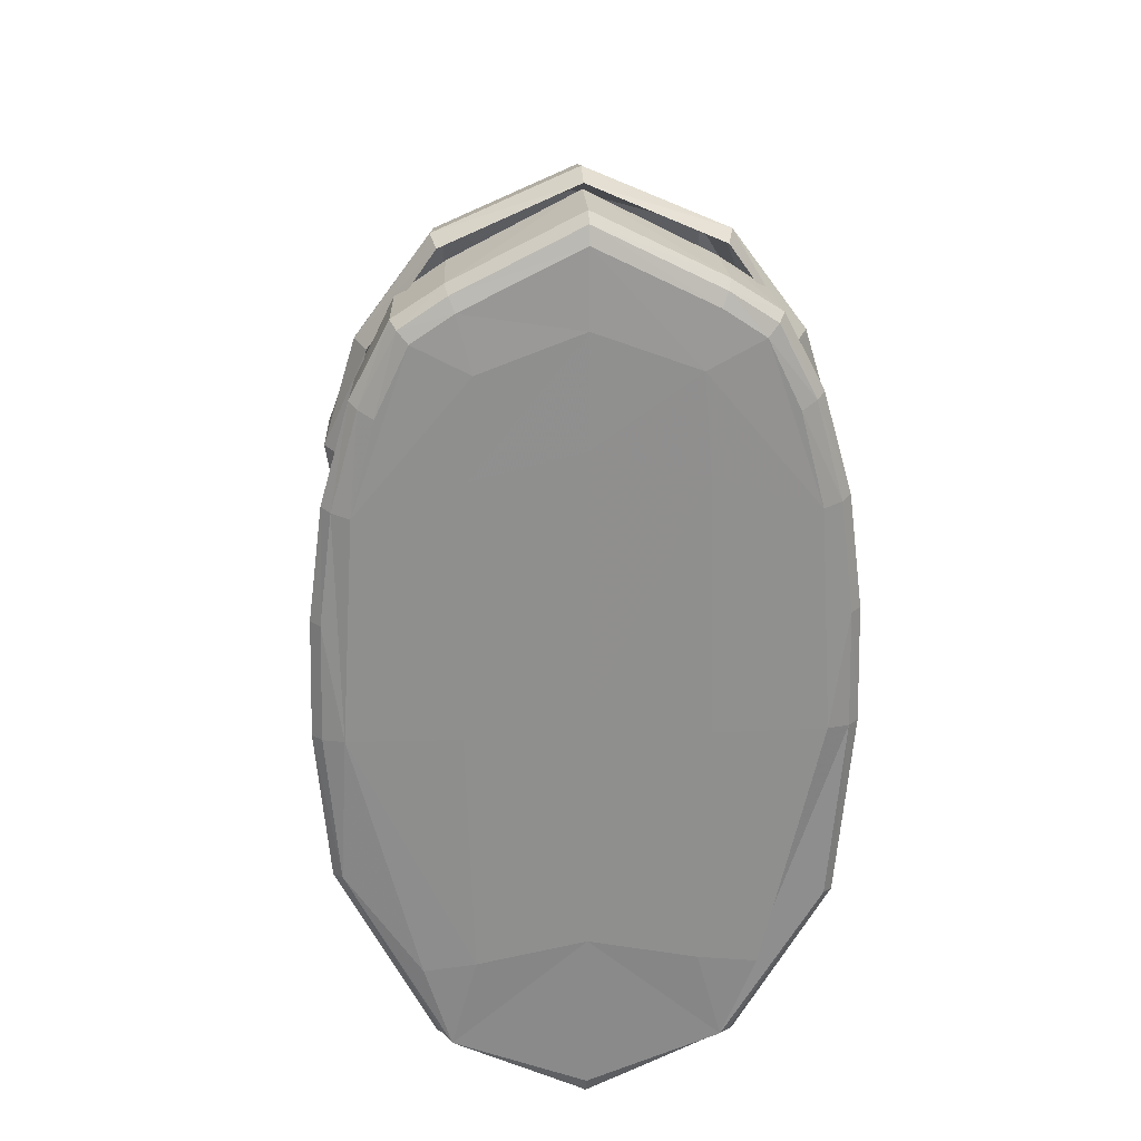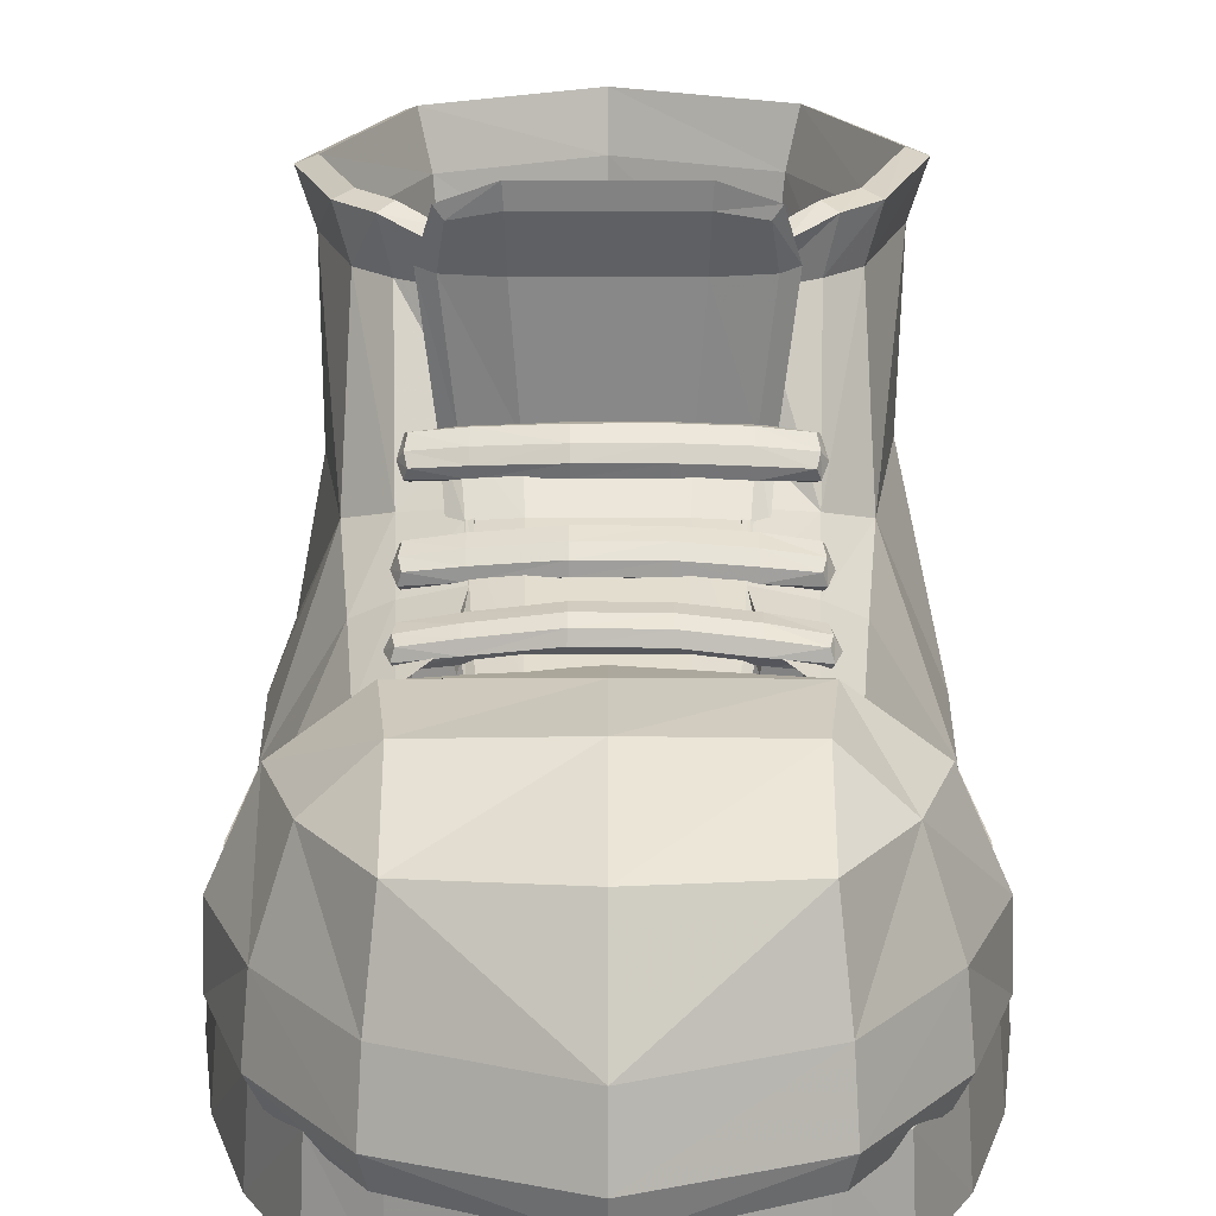
<metadata>
{"format":"obj","ext":"obj","renderer":"f3d","projection":"perspective","resolution":1024,"background":"white","views":[{"elev":25.0,"azim":-3.4,"up":"+Z"},{"elev":19.4,"azim":0.0,"up":"+Y"}]}
</metadata>
<code>
o Cube
v 0.07465 0.01905 0.1016
v -0.07465 0.01905 0.1016
v 0.07746 0.1024 0.06953
v -0.07746 0.1024 0.06953
v -0.1011 -0.076 0.1024
v 0.1011 -0.076 0.1024
v -0.1132 -0.1122 0.1029
v 0.1132 -0.1122 0.1029
v 0.07542 -0.1128 0.2818
v -0.07542 -0.1128 0.2818
v 0.07225 -0.07387 0.2778
v 0.08537 0.01924 0.02307
v -0.08336 0.01921 0.03779
v -0.09945 -0.1197 0.1034
v -0.06522 0.001624 0.2044
v 0.06522 0.001624 0.2044
v 0.09472 0.1024 0.01315
v -0.09149 0.1024 0.02372
v 0.09638 -0.03285 0.1029
v 0.09788 -0.07621 0.2032
v 0.09529 -0.07595 0.0237
v -0.09638 -0.07596 0.03845
v -0.09788 -0.07621 0.2032
v -0.1075 -0.1122 0.03571
v 0.1061 -0.1122 0.02021
v -0.1049 -0.1124 0.2052
v 0.1049 -0.1124 0.2052
v 0.09945 -0.1197 0.1034
v 0.06832 -0.1202 0.2739
v -0.07225 -0.07387 0.2778
v -0.06832 -0.1202 0.2739
v 0.09316 -0.1198 0.2024
v 0.09179 -0.03465 0.2032
v -0.09179 -0.03465 0.2032
v -0.09316 -0.1198 0.2024
v 0.036 0.03036 0.1268
v -0.036 0.03036 0.1268
v 0.0511 -0.122 0.1041
v -0.05609 0.01916 -0.03987
v 0.05659 0.01917 -0.04351
v -0 0.01913 -0.07223
v 0.04436 -0.122 0.2616
v -0.04436 -0.122 0.2616
v -0 -0.1221 0.2785
v -0.04847 0.09589 0.09247
v 0.04847 0.09589 0.09247
v 0.06444 0.1024 -0.05322
v -0.06364 0.1024 -0.05061
v -0 0.1024 -0.08409
v 0.05946 -0.07594 -0.04392
v -0.05973 -0.07594 -0.04027
v 0 -0.07594 -0.07311
v 0.06491 -0.1122 -0.05112
v -0.06524 -0.1122 -0.04728
v 0 -0.1122 -0.08252
v -0.05437 -0.1129 0.2955
v 0.05437 -0.1129 0.2955
v -0 -0.1129 0.323
v -0.04773 -0.1219 -0.006384
v -0 -0.1221 0.003738
v 0.05843 -0.03249 -0.04287
v -0 -0.03248 -0.07186
v 0.04789 -0.122 0.2177
v -0 -0.1223 0.23
v -0.04093 0.01328 0.1913
v 0.04093 0.01328 0.1913
v -0.05249 -0.07387 0.2915
v 0.05249 -0.07387 0.2915
v 0 -0.07387 0.3189
v -0.05889 -0.1197 -0.04871
v 0.05889 -0.1197 -0.04871
v -0 -0.1197 -0.07188
v 0.05054 -0.1203 0.2859
v -0.05054 -0.1203 0.2859
v -0 -0.1203 0.3113
v -0.09638 -0.03285 0.1029
v 0.07406 -0.07846 0.28
v -0.1088 -0.1169 0.1031
v -0.06952 0.008222 0.1549
v 0.06952 0.008222 0.1549
v -0.07237 0.08238 0.0663
v 0.07237 0.08238 0.0663
v 0.1102 -0.07824 0.1022
v 0.1001 -0.07609 0.1526
v -0.1001 -0.07609 0.1526
v -0.1115 -0.1123 0.1553
v -0.09233 -0.1126 0.2492
v 0.1115 -0.1123 0.1553
v 0.09233 -0.1126 0.2492
v -0.1102 -0.07824 0.1022
v 0.1088 -0.1169 0.1031
v 0.07286 -0.1174 0.2788
v -0.07406 -0.07846 0.28
v -0.07286 -0.1174 0.2788
v -0.08518 0.08225 0.02271
v 0.1009 -0.117 0.2041
v 0.08246 -0.12 0.2439
v -0.09326 -0.03259 0.03913
v 0.09254 -0.03253 0.02442
v 0.09452 -0.03362 0.1529
v 0.08814 0.08222 0.01265
v 0.07362 -0.1204 -0.01031
v 0.102 -0.1169 0.02131
v -0.1047 -0.07824 0.03614
v 0.08765 -0.07356 0.2474
v 0.1022 -0.07816 0.2045
v -0.1033 -0.1169 0.03663
v -0.07039 -0.1206 -0.009822
v 0.1034 -0.07824 0.0209
v -0.09452 -0.03362 0.1529
v -0.1022 -0.07816 0.2045
v -0.08765 -0.07356 0.2474
v -0.08246 -0.12 0.2439
v -0.1009 -0.117 0.2041
v 0.04773 -0.1219 -0.006384
v -0.05861 -0.03251 -0.03924
v -0 -0.1223 0.1154
v -0.0511 -0.122 0.1041
v -0.04789 -0.122 0.2177
v -0.03661 0.01992 0.1612
v 0.03661 0.01992 0.1612
v 0.05986 0.08217 -0.04961
v -0 0.08215 -0.07775
v -0.05913 0.08218 -0.04712
v 0.03622 0.04541 0.1025
v -0.03622 0.04541 0.1025
v -0.04087 0.08189 0.09116
v 0.04087 0.08189 0.09116
v 0.05352 -0.07847 0.2939
v 0 -0.07848 0.3216
v -0.05352 -0.07847 0.2939
v 0.06302 -0.1169 -0.04848
v 0 -0.1169 -0.07881
v -0.06333 -0.1169 -0.04469
v -0.05299 -0.1175 0.292
v -0 -0.1176 0.3189
v 0.05299 -0.1175 0.292
v -0.06366 -0.07824 -0.04555
v 0 -0.07824 -0.08009
v 0.06335 -0.07824 -0.04931
v 0.05852 0.02562 0.1162
v -0.05852 0.02562 0.1162
v -0.05399 0.007302 0.2035
v 0.05399 0.007302 0.2035
v 0.06417 0.1017 0.08264
v -0.06417 0.1017 0.08264
v 0.1071 -0.1169 0.1549
v 0.08886 -0.1172 0.2472
v 0.05986 0.08239 0.07967
v 0.0564 0.01469 0.158
v -0.0564 0.01469 0.158
v -0.05986 0.08239 0.07967
v 0.09028 -0.07837 0.2474
v 0.1085 -0.07821 0.154
v -0.1085 -0.07821 0.154
v -0.09028 -0.07837 0.2474
v -0.08886 -0.1172 0.2472
v -0.1071 -0.1169 0.1549
v 0.07106 0.1047 0.06512
v -0.07106 0.1047 0.06512
v 0.08725 0.1049 0.01243
v -0.08421 0.1049 0.02231
v 0.03367 0.0232 0.1238
v -0.03367 0.0232 0.1238
v -0.04443 0.09816 0.08581
v 0.04443 0.09816 0.08581
v 0.05962 0.1049 -0.04895
v -0.05887 0.1049 -0.04651
v -0 0.1048 -0.07634
v -0.03902 0.00552 0.1898
v 0.03902 0.00552 0.1898
v -0.06374 0.03889 0.07363
v -0.06572 0.08387 0.0619
v 0.06572 0.08387 0.0619
v 0.06374 0.03889 0.07363
v -0.0734 0.04009 0.02727
v -0.07773 0.08415 0.02133
v 0.07563 0.04037 0.01657
v 0.0805 0.08422 0.01197
v -0.03461 0.01227 0.1594
v 0.03461 0.01227 0.1594
v -0.05047 0.04081 -0.03804
v -0 0.04104 -0.06429
v 0.05102 0.04088 -0.04068
v 0.05496 0.08422 -0.04524
v -0 0.08409 -0.06987
v -0.05428 0.08421 -0.04293
v 0.0332 0.04017 0.09705
v -0.0332 0.04017 0.09705
v -0.03703 0.08255 0.08404
v 0.03703 0.08255 0.08404
v 0.05889 0.1039 0.07695
v -0.05889 0.1039 0.07695
v 0.05232 0.03903 0.08647
v 0.05455 0.08359 0.07372
v -0.05232 0.03903 0.08647
v -0.05455 0.08359 0.07372
v -0.004587 0.0397 0.06257
v 0.03866 0.02818 0.1317
v -0.03865 0.02818 0.1317
v -0.04348 0.1095 0.1248
v 0.04348 0.1095 0.1248
v -0.03393 0.009482 0.1995
v 0.03394 0.009482 0.1995
v 0.03796 0.02371 0.1275
v -0.03796 0.02371 0.1275
v -0.04298 0.1115 0.1202
v 0.04298 0.1115 0.1202
v -0.03357 0.004824 0.1978
v 0.03358 0.004824 0.1978
v -0.02233 0.02996 0.1346
v -0.02125 0.00955 0.208
v 0.02233 0.02996 0.1346
v 0.02125 0.00955 0.208
v 0.04098 0.0455 0.11
v -0.04098 0.0455 0.11
v -0.02746 0.1133 0.1302
v -0.04604 0.09279 0.1157
v 0.02747 0.1133 0.1302
v 0.04605 0.09279 0.1157
v -0.02172 0.02341 0.1287
v -0.02096 0.003479 0.2061
v 0.02172 0.02341 0.1287
v 0.02096 0.003479 0.2061
v 0.0402 0.04327 0.1046
v -0.0402 0.04327 0.1046
v -0.02705 0.1161 0.1244
v -0.04532 0.09463 0.1097
v 0.02705 0.1161 0.1244
v 0.04532 0.09463 0.1097
v 0.04405 0.02565 0.1288
v -0.04405 0.02565 0.1288
v -0.04668 0.1138 0.124
v 0.04668 0.1138 0.124
v -0.03625 0.005854 0.2047
v 0.03625 0.005854 0.2047
v 0.02368 0.04647 0.1137
v -0.02368 0.04647 0.1137
v -0.02694 0.09291 0.12
v 0.02694 0.09291 0.12
v 0.023 0.04316 0.1059
v -0.023 0.04316 0.1059
v -0.02629 0.09556 0.1114
v 0.02629 0.09556 0.1114
v -0.02139 0.004059 0.2203
v 0.02139 0.004059 0.2203
v 0.04668 0.04421 0.1063
v -0.04668 0.04421 0.1063
v -0.02796 0.122 0.1317
v -0.0524 0.09403 0.1118
v 0.02796 0.122 0.1317
v 0.05241 0.09403 0.1118
v 0.09805 -0.08177 0.2146
v -0.09805 -0.08177 0.2146
v -0.1045 -0.07322 0.2154
v -0.08773 -0.009321 0.2133
v -0.1036 -0.04533 0.2151
v 0.1045 -0.07322 0.2154
v 0.05801 0.01256 0.212
v 0.1036 -0.04533 0.2151
v 0.08773 -0.009321 0.2133
v -0.05801 0.01256 0.212
v 0.08652 -0.01276 0.2001
v 0.1019 -0.04668 0.2002
v 0.1021 -0.07353 0.2006
v -0.1019 -0.04668 0.2002
v -0.08652 -0.01276 0.2001
v -0.1021 -0.07353 0.2006
v -0.05703 0.007634 0.1998
v 0.05703 0.007634 0.1998
v 0.05702 -0.08439 0.3004
v -0.05702 -0.08439 0.3004
v 0.08551 -0.08355 0.2596
v -0.08551 -0.08355 0.2596
v -0.0595 -0.07296 0.3033
v -0.05433 0.01039 0.2479
v 0.05415 -0.009654 0.2862
v -0.05415 -0.009654 0.2862
v 0.07664 -0.009819 0.2501
v 0.0884 -0.04623 0.2565
v 0.05433 0.01039 0.2479
v 0.0595 -0.07296 0.3033
v 0.09064 -0.07293 0.261
v -0.0884 -0.04623 0.2565
v -0.07664 -0.009819 0.2501
v 0.05799 -0.0464 0.2976
v -0.05799 -0.0464 0.2976
v -0.09064 -0.07293 0.261
v -0 0.01612 0.2211
v 0 0.01226 0.2012
v 0 -0.08461 0.3256
v -0 -0.005354 0.3011
v 0 -0.04548 0.3228
v 0 -0.0711 0.3288
v 0 0.01441 0.2563
v 0.05699 0.0391 0.1198
v 0.05699 0.03369 0.1144
v 0.05713 0.04711 0.1119
v -0.03752 0.04951 0.1144
v -0.03748 0.04095 0.1227
v -0.03748 0.0352 0.117
v -0.05485 0.04726 0.112
v -0.05472 0.03925 0.1199
v -0.05472 0.03384 0.1145
v -0.01037 0.05163 0.1184
v -0.01036 0.03699 0.121
v -0.01036 0.04287 0.1269
v 0.04004 0.04958 0.1141
v 0.05834 0.04566 0.1075
v 0.05814 0.0431 0.1166
v 0.05814 0.03812 0.1101
v 0.05834 0.03522 0.1179
v 0.04004 0.04079 0.1226
v 0.04004 0.03488 0.1167
v -0.03782 0.04554 0.1197
v -0.03788 0.03654 0.1213
v -0.03782 0.03969 0.1123
v -0.03788 0.04847 0.1094
v 0.01695 0.04268 0.1262
v -0.05577 0.04327 0.1168
v -0.05596 0.03539 0.1181
v -0.05577 0.03829 0.1103
v -0.05596 0.04584 0.1076
v 0.01695 0.05149 0.1176
v 0.01695 0.03677 0.1203
v -0.01044 0.04767 0.1239
v -0.01044 0.0415 0.1162
v -0.01045 0.03825 0.1256
v -0.01045 0.05073 0.1131
v 0.04004 0.04873 0.1088
v 0.06065 0.03939 0.1132
v 0.04004 0.03611 0.1214
v 0.04004 0.04564 0.1197
v 0.04004 0.03939 0.1119
v -0.05808 0.0396 0.1134
v 0.01695 0.04753 0.1232
v 0.01695 0.04128 0.1154
v 0.01695 0.038 0.125
v 0.01695 0.05063 0.1123
v 0.05699 0.02183 0.1567
v 0.05699 0.01516 0.1529
v 0.05713 0.02741 0.1469
v -0.03752 0.03039 0.1486
v -0.03748 0.02441 0.159
v -0.03748 0.01732 0.155
v -0.05485 0.02759 0.147
v -0.05472 0.02201 0.1568
v -0.05472 0.01534 0.153
v -0.01037 0.03351 0.1519
v -0.01036 0.02014 0.1584
v -0.01036 0.02738 0.1625
v 0.04004 0.03039 0.1483
v 0.05834 0.02483 0.143
v 0.05814 0.02483 0.1525
v 0.05814 0.01827 0.1476
v 0.05834 0.01759 0.1559
v 0.04004 0.02423 0.159
v 0.04004 0.01695 0.1549
v -0.03782 0.02801 0.1548
v -0.03788 0.01978 0.1588
v -0.03782 0.02039 0.1493
v -0.03788 0.02804 0.1441
v 0.01695 0.02701 0.1619
v -0.05577 0.02504 0.1526
v -0.05596 0.0178 0.156
v -0.05577 0.01848 0.1477
v -0.05596 0.02504 0.1432
v 0.01695 0.03318 0.1512
v 0.01695 0.01972 0.1578
v -0.01044 0.0312 0.1583
v -0.01044 0.02318 0.1526
v -0.01045 0.02259 0.1625
v -0.01045 0.03124 0.1471
v 0.04004 0.02814 0.1435
v 0.06065 0.02033 0.1502
v 0.04004 0.01939 0.159
v 0.04004 0.02809 0.1548
v 0.04004 0.01997 0.149
v -0.05808 0.0206 0.1504
v 0.01695 0.03088 0.1577
v 0.01695 0.02275 0.1519
v 0.01695 0.02217 0.1619
v 0.01695 0.03092 0.1464
v 0.05699 0.01376 0.1926
v 0.05699 0.006342 0.1907
v 0.05713 0.01658 0.1817
v -0.03752 0.01992 0.1826
v -0.03748 0.01687 0.1941
v -0.03748 0.008981 0.1922
v -0.05485 0.01679 0.1817
v -0.05472 0.01397 0.1926
v -0.05472 0.006546 0.1908
v -0.01037 0.02379 0.1849
v -0.01036 0.01259 0.1947
v -0.01036 0.02065 0.1967
v 0.04004 0.01984 0.1823
v 0.05834 0.01308 0.1786
v 0.05814 0.01557 0.1878
v 0.05814 0.007946 0.1848
v 0.05834 0.009479 0.193
v 0.04004 0.01668 0.1942
v 0.04004 0.008581 0.1921
v -0.03782 0.01925 0.1892
v -0.03788 0.01235 0.1952
v -0.03782 0.01044 0.1859
v -0.03788 0.01646 0.1788
v 0.01695 0.02013 0.1962
v -0.05577 0.01581 0.1879
v -0.05596 0.009717 0.193
v -0.05577 0.008179 0.1848
v -0.05596 0.01332 0.1787
v 0.01695 0.02329 0.1844
v 0.01695 0.01202 0.1942
v -0.01044 0.02324 0.1917
v -0.01044 0.01399 0.1883
v -0.01045 0.01603 0.198
v -0.01045 0.02034 0.1809
v 0.04004 0.01639 0.1782
v 0.06065 0.01064 0.1868
v 0.04004 0.01204 0.1955
v 0.04004 0.01932 0.1891
v 0.04004 0.009959 0.1856
v -0.05808 0.01093 0.1869
v 0.01695 0.02277 0.1912
v 0.01695 0.0134 0.1877
v 0.01695 0.01548 0.1976
v 0.01695 0.01984 0.1803
f 95 81 4 18
f 124 95 18 48
f 141 149 128 125 36
f 101 122 47 17
f 2 13 98 76
f 103 132 53 25
f 39 116 98 13
f 14 108 59 118
f 32 97 29 42 63
f 138 104 22 51
f 147 91 8 88
f 96 147 88 27
f 29 97 148 92
f 97 32 96 148
f 148 96 27 89
f 92 148 89 9
f 19 6 21 99
f 12 1 19 99
f 61 40 12 99
f 24 104 138 54
f 109 25 53 140
f 61 99 21 50
f 126 127 152 142 37
f 29 73 42
f 177 162 160 173
f 142 152 81 2
f 101 12 40 122
f 101 82 1 12
f 129 57 9 77
f 71 102 115
f 1 80 100 19
f 178 179 185 184
f 107 78 7 24
f 35 14 118 119
f 74 31 43
f 149 82 3 145
f 128 149 145 46
f 39 124 123 41
f 1 141 150 80
f 141 36 121 150
f 150 121 66 144
f 80 150 144 16
f 2 76 110 79
f 6 19 100 84
f 84 100 33 20
f 100 80 16 33
f 82 101 17 3
f 41 123 122 40
f 91 103 25 8
f 38 28 32 63
f 37 142 151 120
f 142 2 79 151
f 151 79 15 143
f 120 151 143 65
f 152 127 45 146
f 81 152 146 4
f 182 187 177 176
f 71 132 103 91 28 102
f 104 90 5 22
f 21 109 140 50
f 20 106 154 84
f 107 24 54 134
f 26 87 156 111
f 102 28 38 115
f 84 154 83 6
f 20 105 153 106
f 105 11 77 153
f 7 90 104 24
f 57 129 130 58
f 93 10 56 131
f 89 153 77 9
f 14 35 114 158 78
f 83 109 21 6
f 107 134 70 108 14 78
f 83 8 25 109
f 90 155 85 5
f 176 177 173 172
f 79 110 34 15
f 62 41 40 61
f 76 5 85 110
f 110 85 23 34
f 87 10 93 156
f 8 83 154 88
f 86 26 111 155
f 88 154 106 27
f 27 106 153 89
f 30 93 131 67
f 29 92 137 73
f 137 92 9 57
f 54 138 139 55
f 130 131 56 58
f 74 135 94 31
f 94 135 56 10
f 35 119 43 31 113
f 68 129 77 11
f 85 155 111 23
f 30 112 156 93
f 112 23 111 156
f 70 59 108
f 35 113 157 114
f 113 31 94 157
f 157 94 10 87
f 114 157 87 26
f 158 114 26 86
f 78 158 86 7
f 60 59 70 72
f 60 117 118 59
f 115 38 117 60
f 39 41 62 116
f 116 62 52 51
f 63 64 117 38
f 62 61 50 52
f 64 119 118 117
f 28 91 147 96 32
f 119 64 44 43
f 82 149 141 1
f 64 63 42 44
f 122 123 49 47
f 123 124 48 49
f 139 140 53 55
f 69 130 129 68
f 67 131 130 69
f 75 44 42 73
f 72 133 132 71
f 70 134 133 72
f 132 133 55 53
f 74 43 44 75
f 133 134 54 55
f 75 136 135 74
f 73 137 136 75
f 135 136 58 56
f 138 51 52 139
f 136 137 57 58
f 139 52 50 140
f 86 155 90 7
f 17 47 167 161
f 162 177 187 168
f 179 161 167 185
f 174 179 178 175
f 188 191 195 194
f 196 197 190 189
f 125 128 191 188
f 195 192 159 174
f 191 166 192 195
f 172 173 197 196
f 183 186 187 182
f 174 159 161 179
f 18 162 168 48
f 3 17 161 159
f 197 193 165 190
f 173 160 193 197
f 184 185 186 183
f 194 195 174 175
f 185 167 169 186
f 186 169 168 187
f 176 198 182
f 18 4 160 162
f 172 198 176
f 178 184 198
f 37 120 180 164
f 120 65 170 180
f 66 121 181 171
f 121 36 163 181
f 47 49 169 167
f 49 48 168 169
f 36 125 188 163
f 127 126 189 190
f 126 37 164 189
f 45 127 190 165
f 128 46 166 191
f 145 3 159 192
f 46 145 192 166
f 146 45 165 193
f 4 146 193 160
f 175 178 198
f 196 189 198
f 98 116 51 22
f 182 198 183
f 172 196 198
f 76 98 22 5
f 183 198 184
f 194 175 198
f 188 194 198
f 188 198 189
f 126 125 188 189
f 2 81 95 13
f 95 124 39 13
f 71 115 60 72
f 214 213 211 212
f 218 216 238 239
f 221 222 209 206
f 199 215 237 213
f 237 240 239 238
f 237 238 211 213
f 244 230 225 241
f 211 238 216 200
f 201 218 239 217
f 239 240 219 217
f 200 232 235 203
f 219 240 220 202
f 210 224 223 205
f 228 243 242 226
f 221 223 224 222
f 205 223 241 225
f 221 242 241 223
f 243 244 241 242
f 221 206 226 242
f 220 215 247 252
f 207 227 243 228
f 217 219 251 249
f 227 229 244 243
f 229 208 230 244
f 235 232 206 209
f 204 236 231 199
f 246 245 222 224
f 212 203 235 245
f 245 235 209 222
f 200 203 212 211
f 204 214 246 236
f 236 246 224 210
f 231 236 210 205
f 240 237 215 220
f 252 247 225 230
f 215 199 231 247
f 247 231 205 225
f 216 218 250 248
f 200 216 248 232
f 248 250 228 226
f 232 248 226 206
f 201 217 249 233
f 249 251 229 227
f 214 212 245 246
f 233 249 227 207
f 218 201 233 250
f 250 233 207 228
f 219 202 234 251
f 251 234 208 229
f 202 220 252 234
f 234 252 230 208
f 213 214 204 199
f 277 292 293 286
f 255 254 274 288
f 276 285 278
f 275 287 284 288
f 259 289 295 281
f 279 281 277
f 256 285 276 262
f 282 271 273 283
f 260 261 279 280
f 279 277 286 280
f 285 284 287 278
f 288 274 272 275
f 255 288 284 257
f 286 293 294 282
f 264 260 258 265
f 293 287 275 294
f 259 281 279 261
f 258 283 273 253
f 291 271 282 294
f 289 262 276 295
f 263 261 260 264
f 282 283 280 286
f 256 257 284 285
f 257 266 268 255
f 261 263 270 259
f 256 262 269 267
f 281 295 292 277
f 255 268 254
f 259 270 290 289
f 265 258 253
f 278 287 293 292
f 289 290 269 262
f 256 267 266 257
f 275 272 291 294
f 278 292 295 276
f 280 283 258 260
f 299 305 329 318
f 330 309 311 334
f 308 298 309 330
f 298 310 331 309
f 309 331 311
f 331 312 297 311
f 310 296 312 331
f 296 313 332 312
f 312 332 314 297
f 337 334 314 325
f 314 332 338 325
f 313 333 336 319
f 308 333 310 298
f 333 313 296 310
f 332 313 319 338
f 330 334 337 339
f 311 297 314 334
f 306 328 316 301
f 327 306 301 317
f 317 301 304 322
f 337 327 329 339
f 300 315 320 303
f 304 301 316 321
f 318 329 327 317
f 316 328 307 300
f 300 307 326 315
f 326 305 299 315
f 303 320 335 321
f 321 335 322 304
f 335 323 322
f 320 302 323 335
f 302 299 318 323
f 315 299 302 320
f 317 322 323 318
f 336 333 308 324
f 316 300 303 321
f 336 326 307 319
f 324 305 326 336
f 325 306 327 337
f 338 328 306 325
f 319 307 328 338
f 339 329 305 324
f 324 308 330 339
f 343 349 373 362
f 374 353 355 378
f 352 342 353 374
f 342 354 375 353
f 353 375 355
f 375 356 341 355
f 354 340 356 375
f 340 357 376 356
f 356 376 358 341
f 381 378 358 369
f 358 376 382 369
f 357 377 380 363
f 352 377 354 342
f 377 357 340 354
f 376 357 363 382
f 374 378 381 383
f 355 341 358 378
f 350 372 360 345
f 371 350 345 361
f 361 345 348 366
f 381 371 373 383
f 344 359 364 347
f 348 345 360 365
f 362 373 371 361
f 360 372 351 344
f 344 351 370 359
f 370 349 343 359
f 347 364 379 365
f 365 379 366 348
f 379 367 366
f 364 346 367 379
f 346 343 362 367
f 359 343 346 364
f 361 366 367 362
f 380 377 352 368
f 360 344 347 365
f 380 370 351 363
f 368 349 370 380
f 369 350 371 381
f 382 372 350 369
f 363 351 372 382
f 383 373 349 368
f 368 352 374 383
f 387 393 417 406
f 418 397 399 422
f 396 386 397 418
f 386 398 419 397
f 397 419 399
f 419 400 385 399
f 398 384 400 419
f 384 401 420 400
f 400 420 402 385
f 425 422 402 413
f 402 420 426 413
f 401 421 424 407
f 396 421 398 386
f 421 401 384 398
f 420 401 407 426
f 418 422 425 427
f 399 385 402 422
f 394 416 404 389
f 415 394 389 405
f 405 389 392 410
f 425 415 417 427
f 388 403 408 391
f 392 389 404 409
f 406 417 415 405
f 404 416 395 388
f 388 395 414 403
f 414 393 387 403
f 391 408 423 409
f 409 423 410 392
f 423 411 410
f 408 390 411 423
f 390 387 406 411
f 403 387 390 408
f 405 410 411 406
f 424 421 396 412
f 404 388 391 409
f 424 414 395 407
f 412 393 414 424
f 413 394 415 425
f 426 416 394 413
f 407 395 416 426
f 427 417 393 412
f 412 396 418 427

</code>
